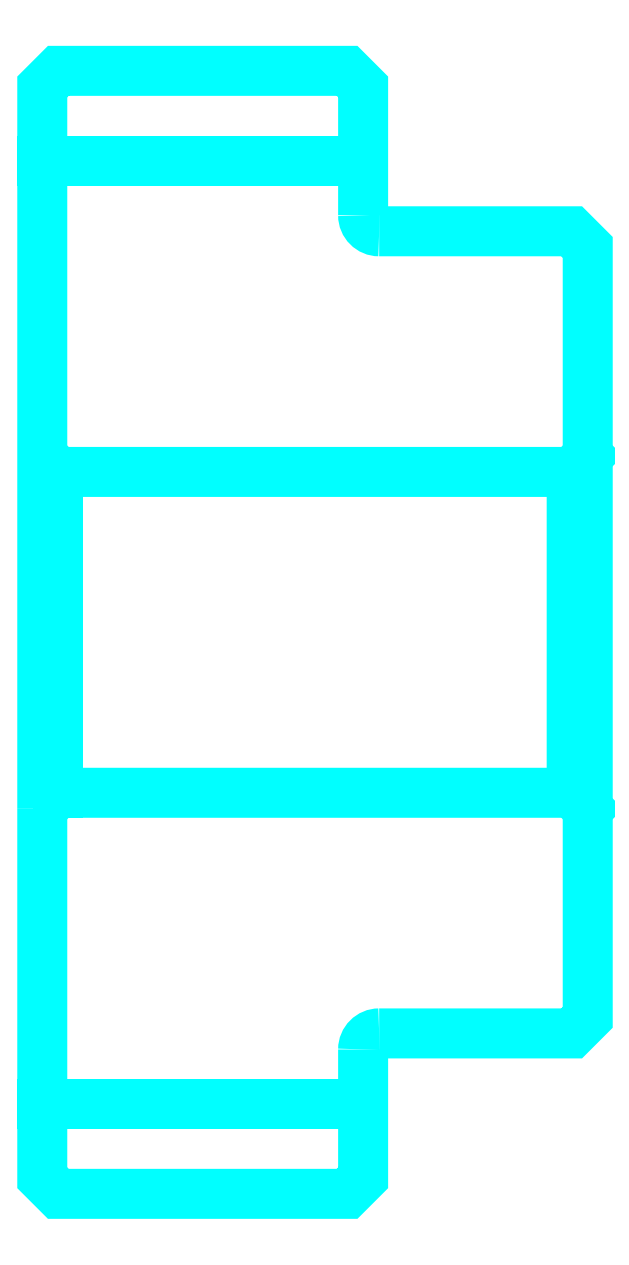
<metadata>
{"format":"dxf","ext":"dxf","renderer":"ezdxf+matplotlib","layout":"modelspace","background":"white","min_lineweight":24,"dpi":150}
</metadata>
<code>
0
SECTION
2
ENTITIES
0
LINE
8
0
10
147.9
20
178.2
30
0
11
167.9
21
178.2
31
0
0
LINE
8
0
10
147.9
20
119.5
30
0
11
167.9
21
119.5
31
0
0
LINE
8
0
10
180.9
20
138.8
30
0
11
181.9
21
137.8
31
0
0
LINE
8
0
10
180.9
20
158.8
30
0
11
181.9
21
159.8
31
0
0
LINE
8
0
10
148.9
20
158.8
30
0
11
148.9
21
138.8
31
0
0
POLYLINE
8
0
66
1
10
0
20
0
30
0
70
2
0
VERTEX
8
0
10
147.9
20
137.8
30
0
70
0
0
VERTEX
8
0
10
148.9
20
138.8
30
0
70
0
0
VERTEX
8
0
10
180.9
20
138.8
30
0
70
0
0
VERTEX
8
0
10
180.9
20
158.8
30
0
70
0
0
VERTEX
8
0
10
148.9
20
158.8
30
0
70
0
0
VERTEX
8
0
10
147.9
20
159.8
30
0
70
0
0
SEQEND
8
0
0
ARC
8
0
10
168.9
20
174.8
30
0
40
1
50
180
51
270
0
ARC
8
0
10
168.9
20
122.8
30
0
40
1
50
90
51
180
0
POLYLINE
8
0
66
1
10
0
20
0
30
0
70
2
0
VERTEX
8
0
10
147.9
20
137.8
30
0
70
0
0
VERTEX
8
0
10
147.9
20
114.8
30
0
70
0
0
VERTEX
8
0
10
148.9
20
113.8
30
0
70
0
0
VERTEX
8
0
10
166.9
20
113.8
30
0
70
0
0
VERTEX
8
0
10
167.9
20
114.8
30
0
70
0
0
VERTEX
8
0
10
167.9
20
122.8
30
0
70
0
0
SEQEND
8
0
0
POLYLINE
8
0
66
1
10
0
20
0
30
0
70
2
0
VERTEX
8
0
10
168.9
20
123.8
30
0
70
0
0
VERTEX
8
0
10
180.9
20
123.8
30
0
70
0
0
VERTEX
8
0
10
181.9
20
124.8
30
0
70
0
0
VERTEX
8
0
10
181.9
20
172.8
30
0
70
0
0
VERTEX
8
0
10
180.9
20
173.8
30
0
70
0
0
VERTEX
8
0
10
168.9
20
173.8
30
0
70
0
0
SEQEND
8
0
0
POLYLINE
8
0
66
1
10
0
20
0
30
0
70
2
0
VERTEX
8
0
10
167.9
20
174.8
30
0
70
0
0
VERTEX
8
0
10
167.9
20
182.8
30
0
70
0
0
VERTEX
8
0
10
166.9
20
183.8
30
0
70
0
0
VERTEX
8
0
10
148.9
20
183.8
30
0
70
0
0
VERTEX
8
0
10
147.9
20
182.8
30
0
70
0
0
VERTEX
8
0
10
147.9
20
137.8
30
0
70
0
0
SEQEND
8
0
0
ENDSEC
0
EOF

</code>
